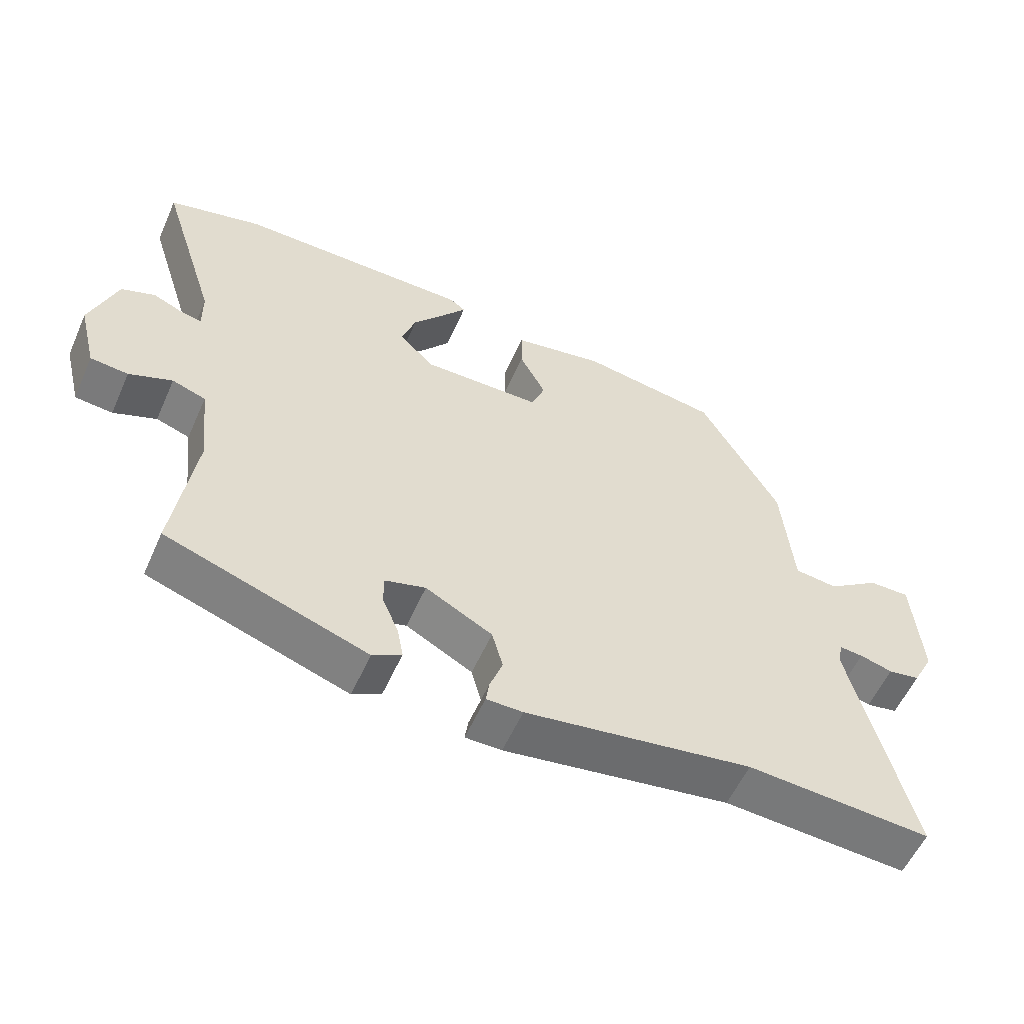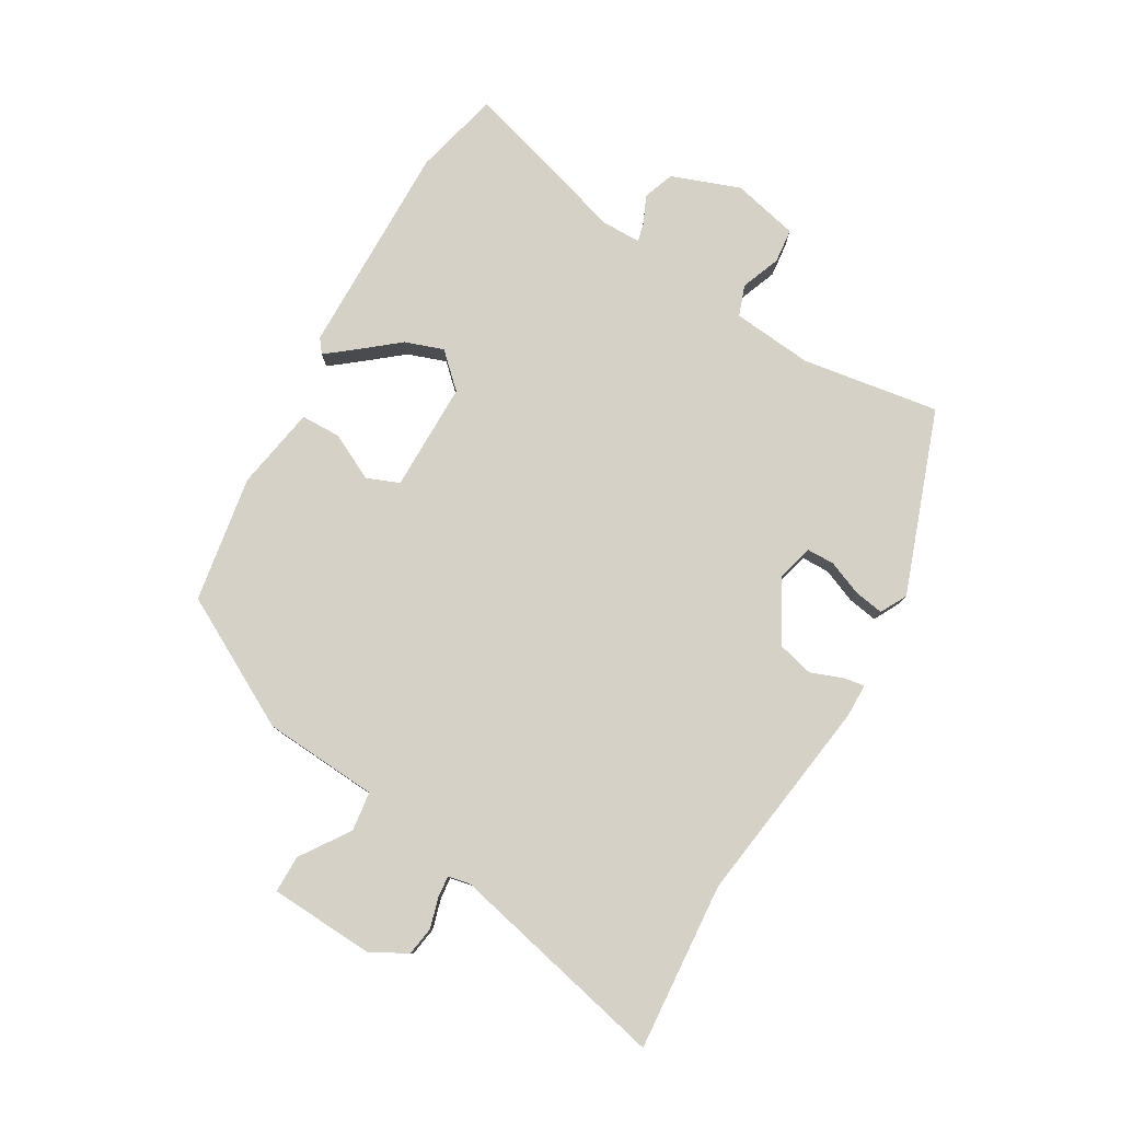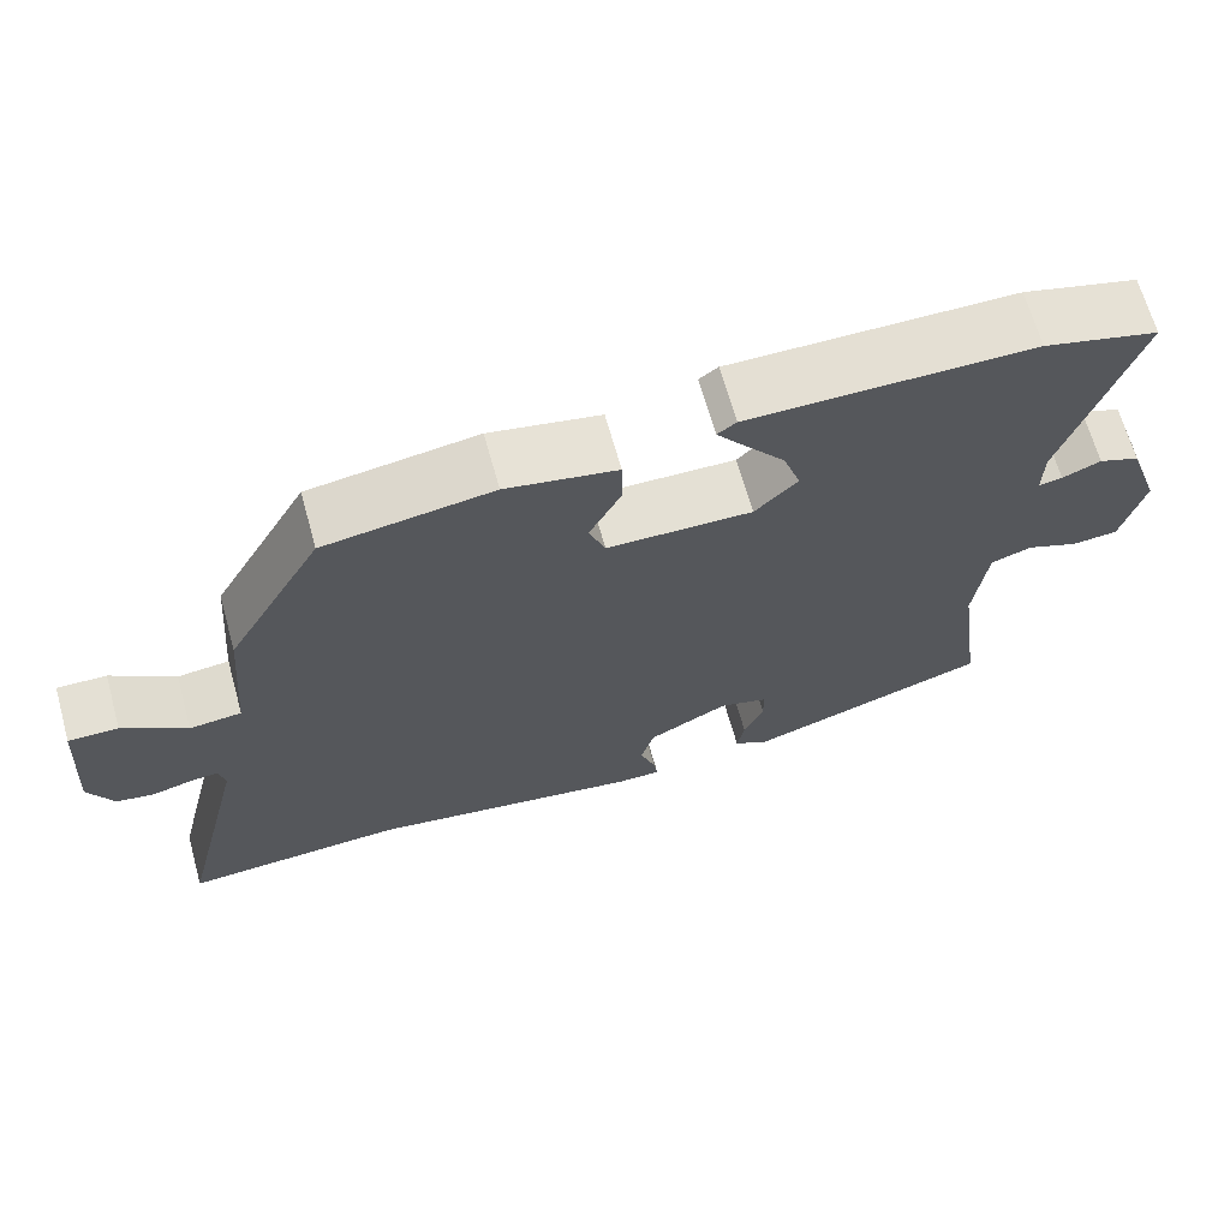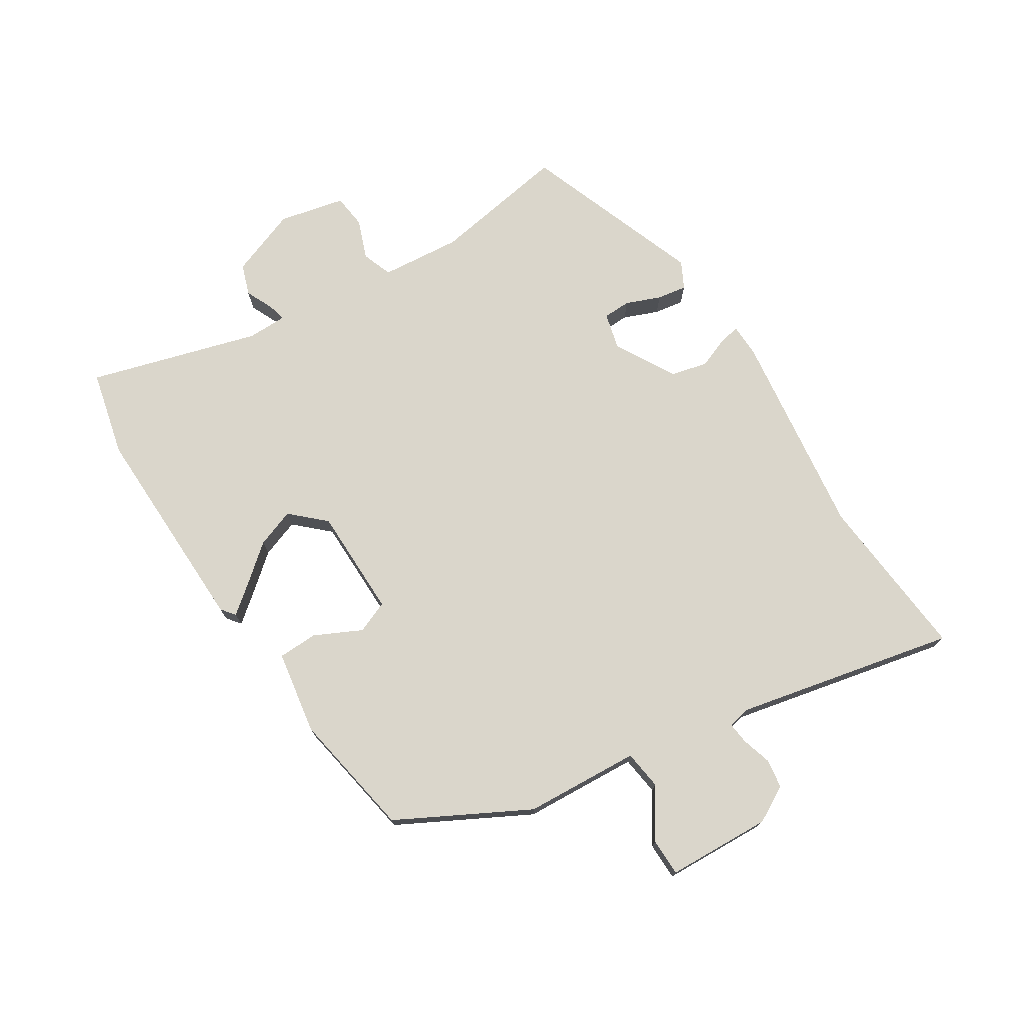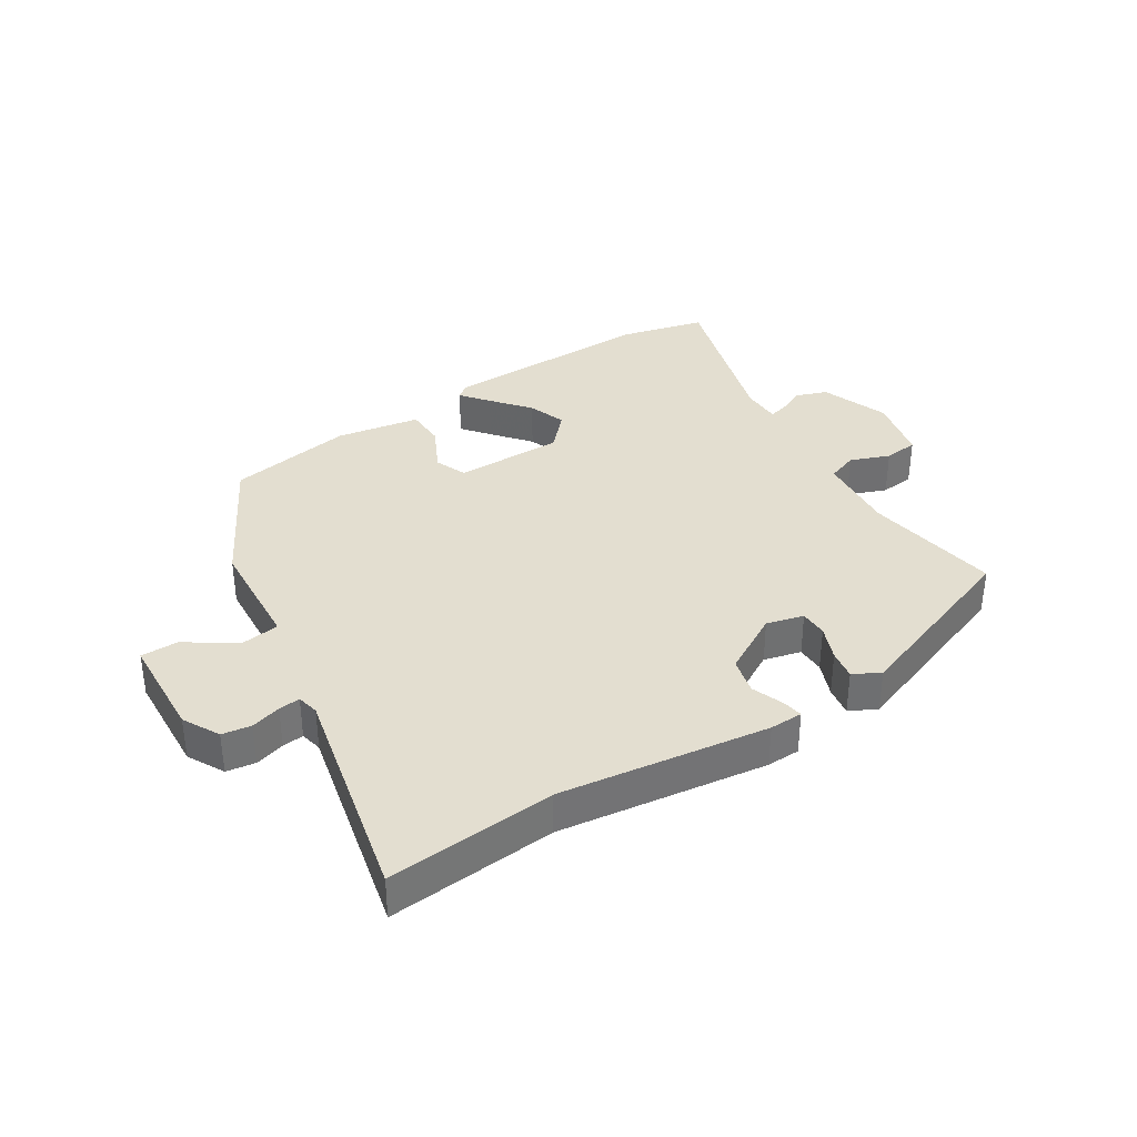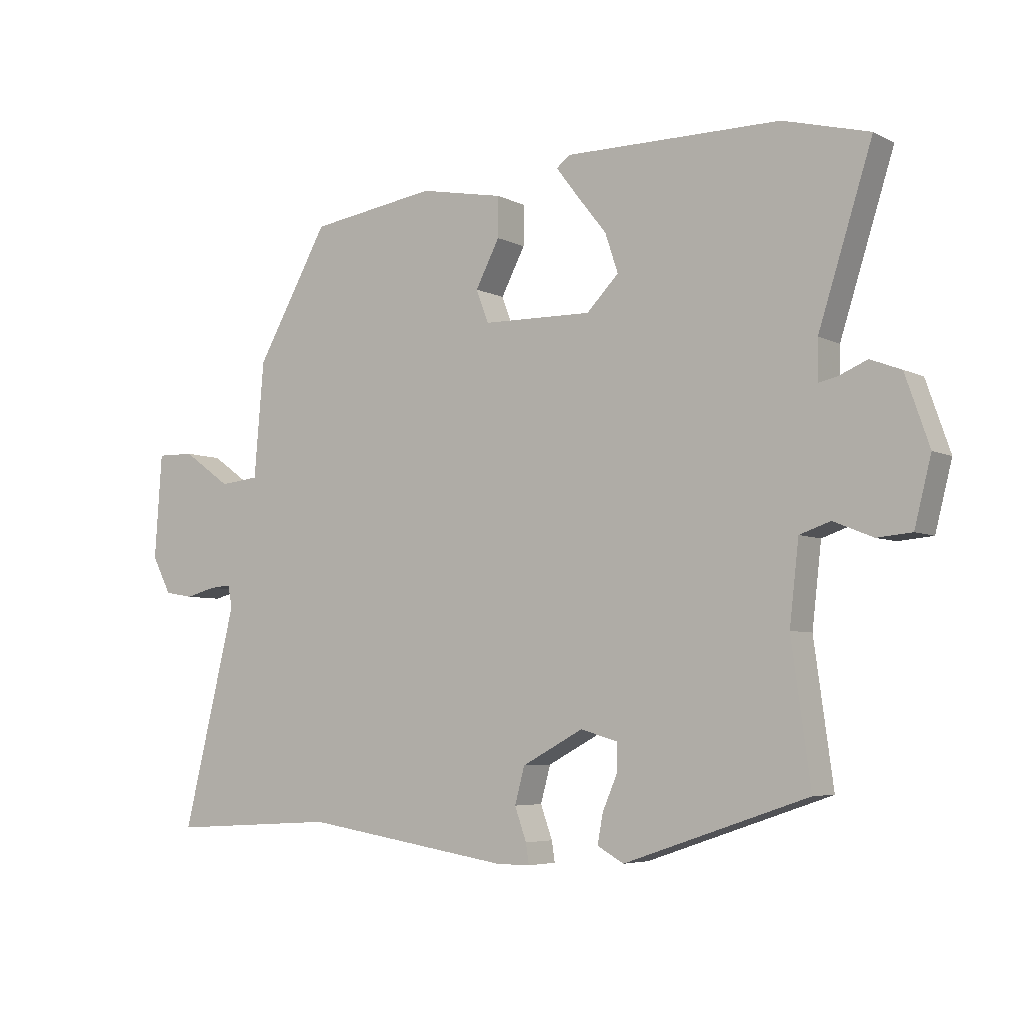
<metadata>
{"format":"obj","ext":"obj","renderer":"f3d","projection":"perspective","resolution":1024,"background":"white","views":[{"elev":-56.7,"azim":-23.9,"up":"+Z"},{"elev":79.1,"azim":119.2,"up":"+Y"},{"elev":66.7,"azim":164.4,"up":"+Z"},{"elev":74.0,"azim":56.2,"up":"+Y"},{"elev":35.7,"azim":146.4,"up":"+Y"},{"elev":-5.3,"azim":-146.2,"up":"+Z"}]}
</metadata>
<code>
v -0.521 0.07 -0.434
v -0.49 0.07 -0.21
v -0.505 0.07 -0.079
v -0.555 0.07 -0.062
v -0.619 0.07 -0.088
v -0.675 0.07 -0.083
v -0.702 0.07 0.024
v -0.663 0.07 0.136
v -0.613 0.07 0.155
v -0.566 0.07 0.135
v -0.537 0.07 0.129
v -0.538 0.07 0.193
v -0.625 0.07 0.467
v -0.485 0.07 0.504
v -0.136 0.07 0.505
v -0.113 0.07 0.488
v -0.148 0.07 0.442
v -0.197 0.07 0.38
v -0.218 0.07 0.317
v -0.166 0.07 0.264
v 0.012 0.07 0.267
v 0.032 0.07 0.32
v -0.007 0.07 0.395
v -0.007 0.07 0.46
v 0.129 0.07 0.486
v 0.335 0.07 0.455
v 0.453 0.07 0.246
v 0.469 0.07 0.059
v 0.533 0.07 0.052
v 0.611 0.07 0.107
v 0.672 0.07 0.108
v 0.684 0.07 -0.062
v 0.653 0.07 -0.122
v 0.606 0.07 -0.13
v 0.557 0.07 -0.117
v 0.522 0.07 -0.114
v 0.515 0.07 -0.15
v 0.602 0.07 -0.506
v 0.329 0.07 -0.49
v -0.008 0.07 -0.543
v -0.062 0.07 -0.543
v -0.057 0.07 -0.51
v -0.038 0.07 -0.457
v -0.054 0.07 -0.398
v -0.153 0.07 -0.345
v -0.213 0.07 -0.362
v -0.213 0.07 -0.407
v -0.189 0.07 -0.463
v -0.18 0.07 -0.511
v -0.223 0.07 -0.535
v -0.521 0 -0.434
v -0.49 0 -0.21
v -0.505 0 -0.079
v -0.555 0 -0.062
v -0.619 0 -0.088
v -0.675 0 -0.083
v -0.702 0 0.024
v -0.663 0 0.136
v -0.613 0 0.155
v -0.566 0 0.135
v -0.537 0 0.129
v -0.538 0 0.193
v -0.625 0 0.467
v -0.485 0 0.504
v -0.136 0 0.505
v -0.113 0 0.488
v -0.148 0 0.442
v -0.197 0 0.38
v -0.218 0 0.317
v -0.166 0 0.264
v 0.012 0 0.267
v 0.032 0 0.32
v -0.007 0 0.395
v -0.007 0 0.46
v 0.129 0 0.486
v 0.335 0 0.455
v 0.453 0 0.246
v 0.469 0 0.059
v 0.533 0 0.052
v 0.611 0 0.107
v 0.672 0 0.108
v 0.684 0 -0.062
v 0.653 0 -0.122
v 0.606 0 -0.13
v 0.557 0 -0.117
v 0.522 0 -0.114
v 0.515 0 -0.15
v 0.602 0 -0.506
v 0.329 0 -0.49
v -0.008 0 -0.543
v -0.062 0 -0.543
v -0.057 0 -0.51
v -0.038 0 -0.457
v -0.054 0 -0.398
v -0.153 0 -0.345
v -0.213 0 -0.362
v -0.213 0 -0.407
v -0.189 0 -0.463
v -0.18 0 -0.511
v -0.223 0 -0.535
f 50 1 2
f 49 50 2
f 48 49 2
f 47 48 2
f 46 47 2 3
f 45 46 3
f 44 45 3
f 41 42 43
f 40 41 43
f 39 40 43
f 39 43 44
f 38 39 44
f 37 38 44
f 36 37 44 3
f 33 34 35
f 32 33 35
f 31 32 35
f 30 31 35
f 29 30 35
f 28 29 35 36
f 26 27 28
f 25 26 28
f 24 25 28
f 23 24 28
f 22 23 28
f 21 22 28 36
f 36 3 4
f 21 36 4
f 20 21 4
f 16 17 18
f 15 16 18
f 14 15 18
f 13 14 18
f 12 13 18
f 11 12 18 19
f 8 9 10
f 7 8 10
f 6 7 10
f 5 6 10
f 4 5 10
f 4 10 11
f 4 11 19 20
f 52 51 100
f 52 100 99
f 52 99 98
f 52 98 97
f 53 52 97 96
f 53 96 95
f 53 95 94
f 93 92 91
f 93 91 90
f 93 90 89
f 94 93 89
f 94 89 88
f 94 88 87
f 53 94 87 86
f 85 84 83
f 85 83 82
f 85 82 81
f 85 81 80
f 85 80 79
f 86 85 79 78
f 78 77 76
f 78 76 75
f 78 75 74
f 78 74 73
f 78 73 72
f 86 78 72 71
f 54 53 86
f 54 86 71
f 54 71 70
f 68 67 66
f 68 66 65
f 68 65 64
f 68 64 63
f 68 63 62
f 69 68 62 61
f 60 59 58
f 60 58 57
f 60 57 56
f 60 56 55
f 60 55 54
f 61 60 54
f 70 69 61 54
f 1 51 52 2
f 2 52 53 3
f 3 53 54 4
f 4 54 55 5
f 5 55 56 6
f 6 56 57 7
f 7 57 58 8
f 8 58 59 9
f 9 59 60 10
f 10 60 61 11
f 11 61 62 12
f 12 62 63 13
f 13 63 64 14
f 14 64 65 15
f 15 65 66 16
f 16 66 67 17
f 17 67 68 18
f 18 68 69 19
f 19 69 70 20
f 20 70 71 21
f 21 71 72 22
f 22 72 73 23
f 23 73 74 24
f 24 74 75 25
f 25 75 76 26
f 26 76 77 27
f 27 77 78 28
f 28 78 79 29
f 29 79 80 30
f 30 80 81 31
f 31 81 82 32
f 32 82 83 33
f 33 83 84 34
f 34 84 85 35
f 35 85 86 36
f 36 86 87 37
f 37 87 88 38
f 38 88 89 39
f 39 89 90 40
f 40 90 91 41
f 41 91 92 42
f 42 92 93 43
f 43 93 94 44
f 44 94 95 45
f 45 95 96 46
f 46 96 97 47
f 47 97 98 48
f 48 98 99 49
f 49 99 100 50
f 50 100 51 1

</code>
